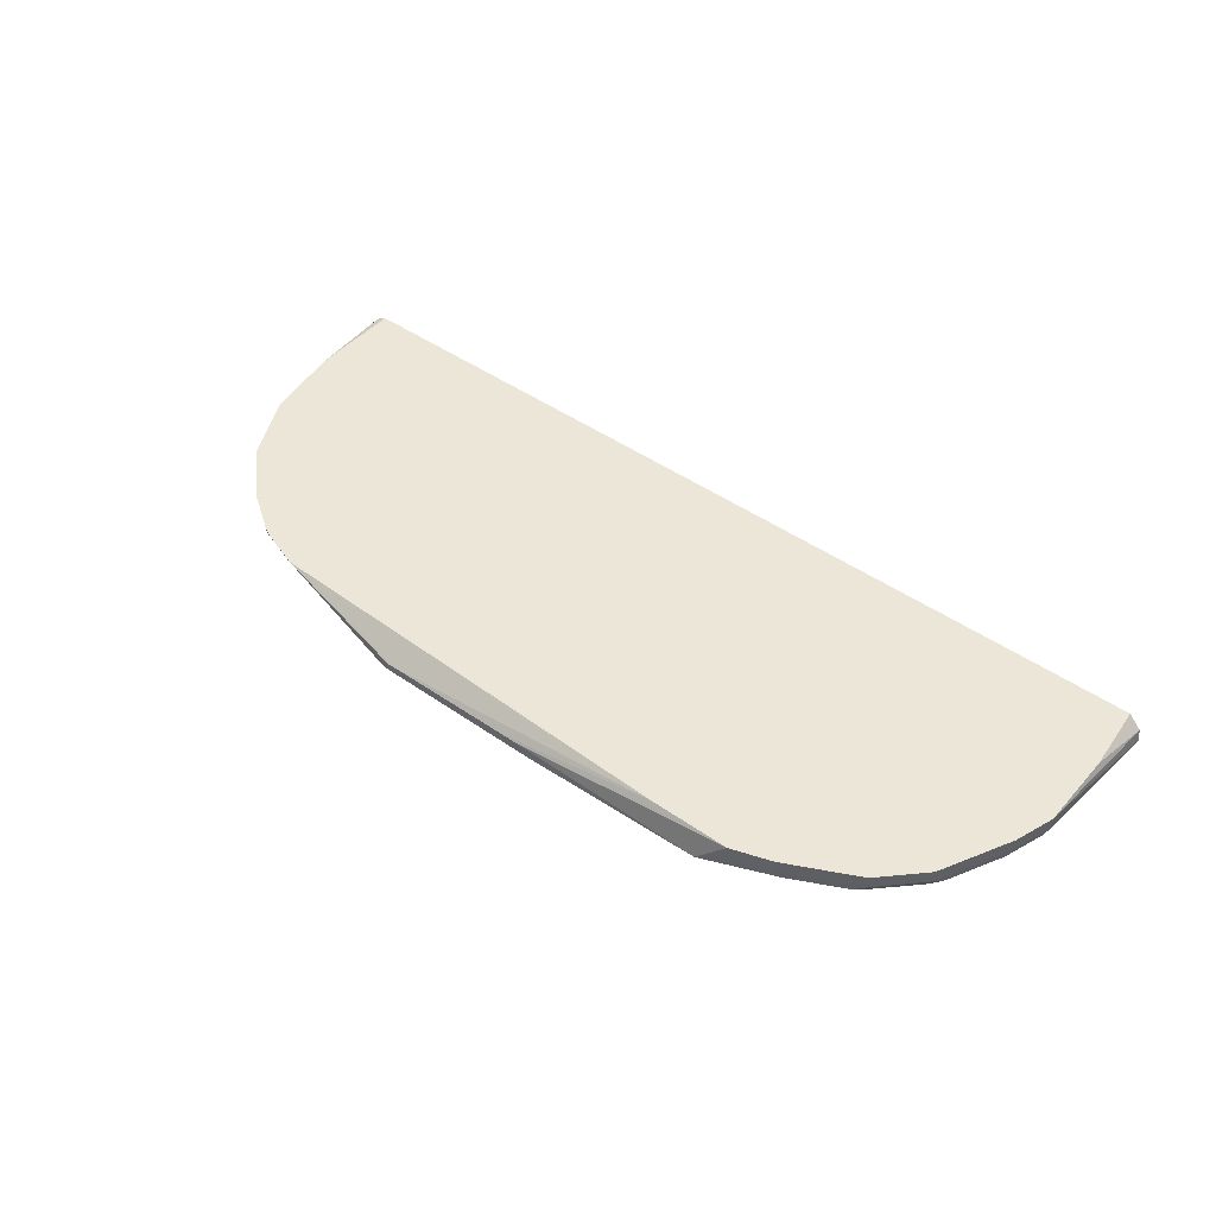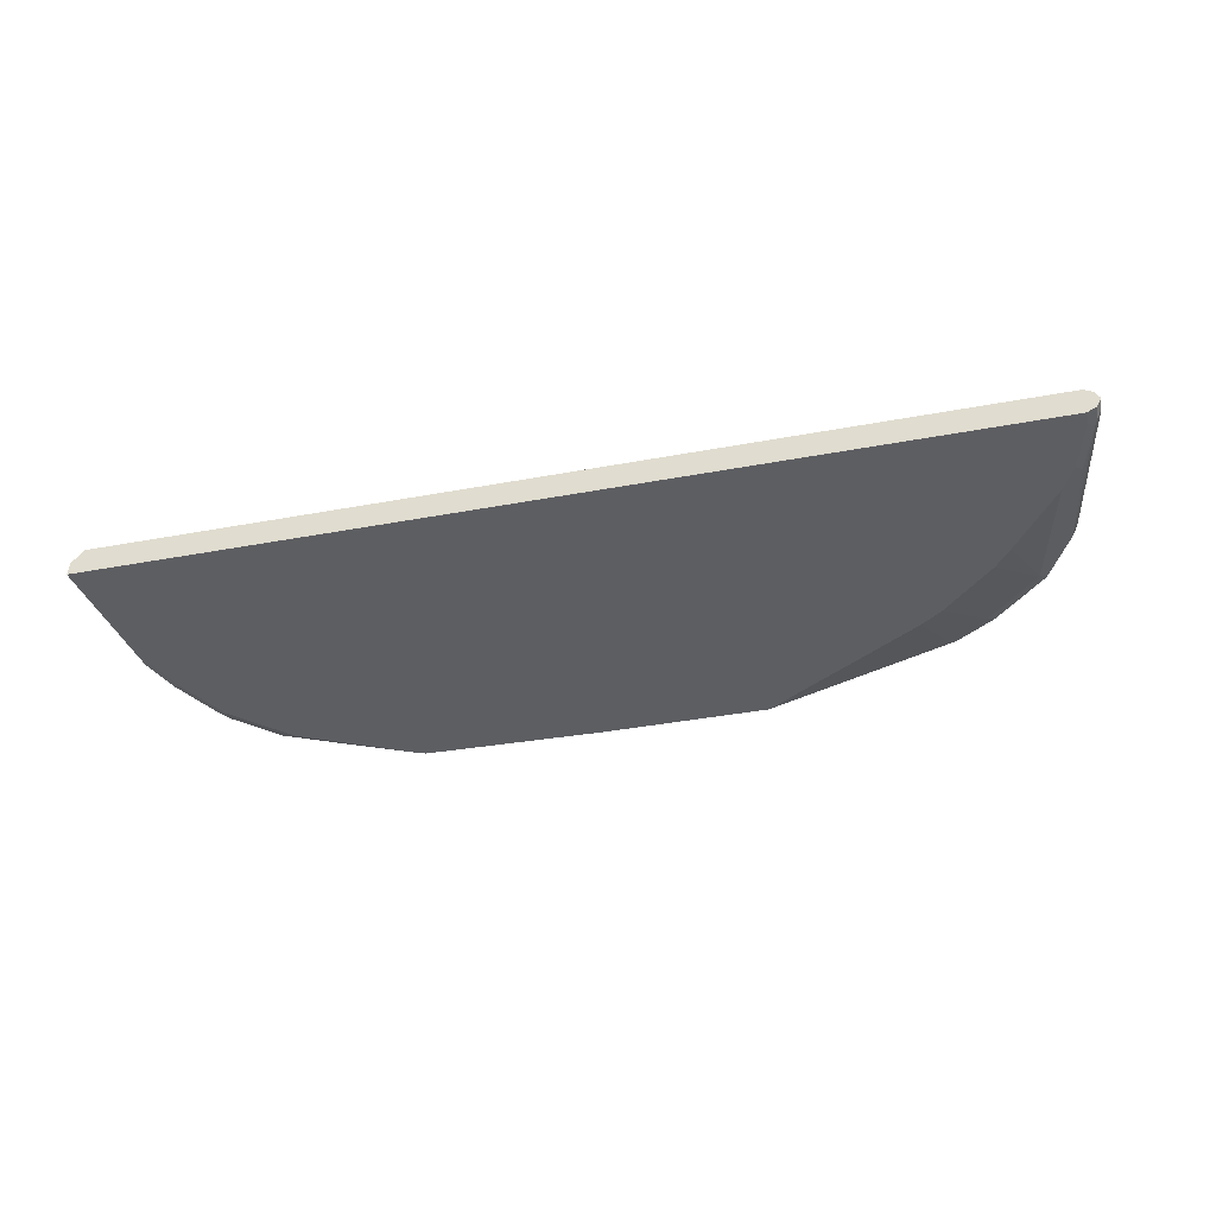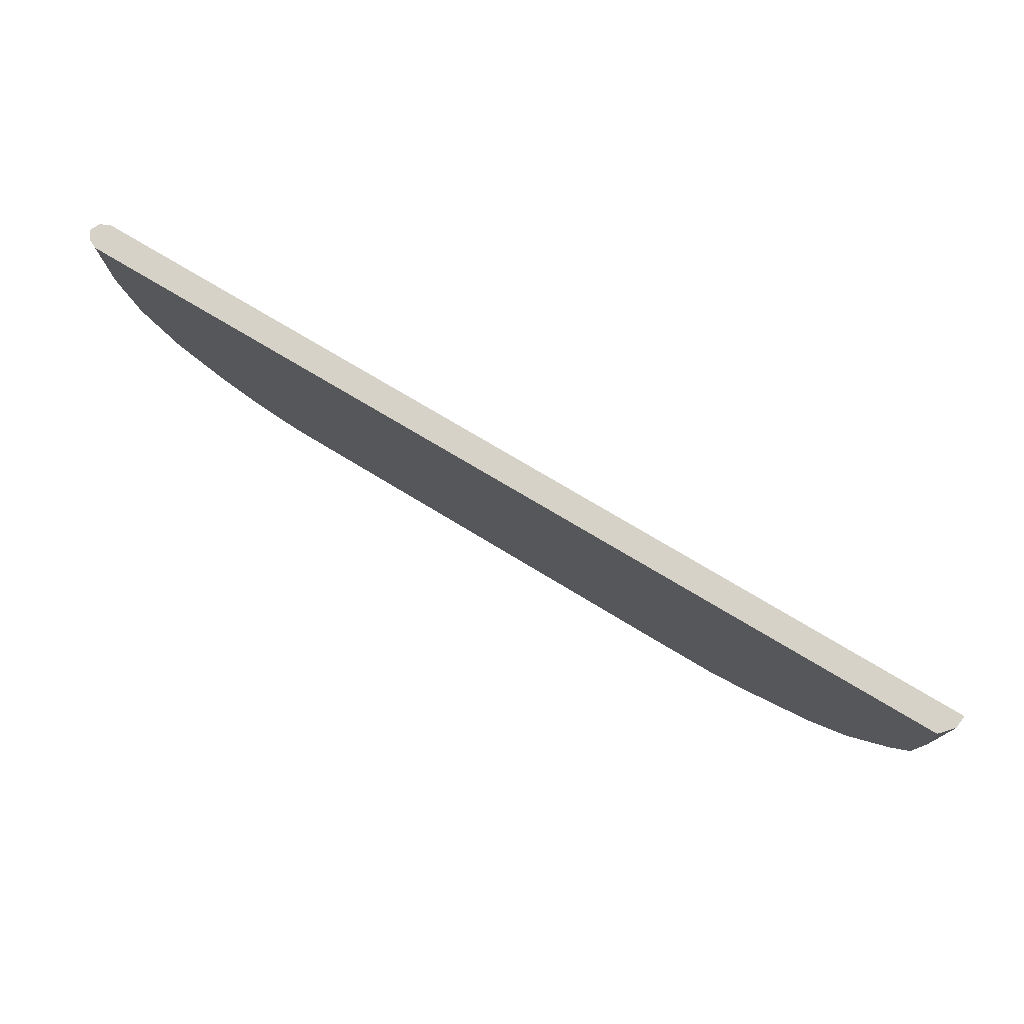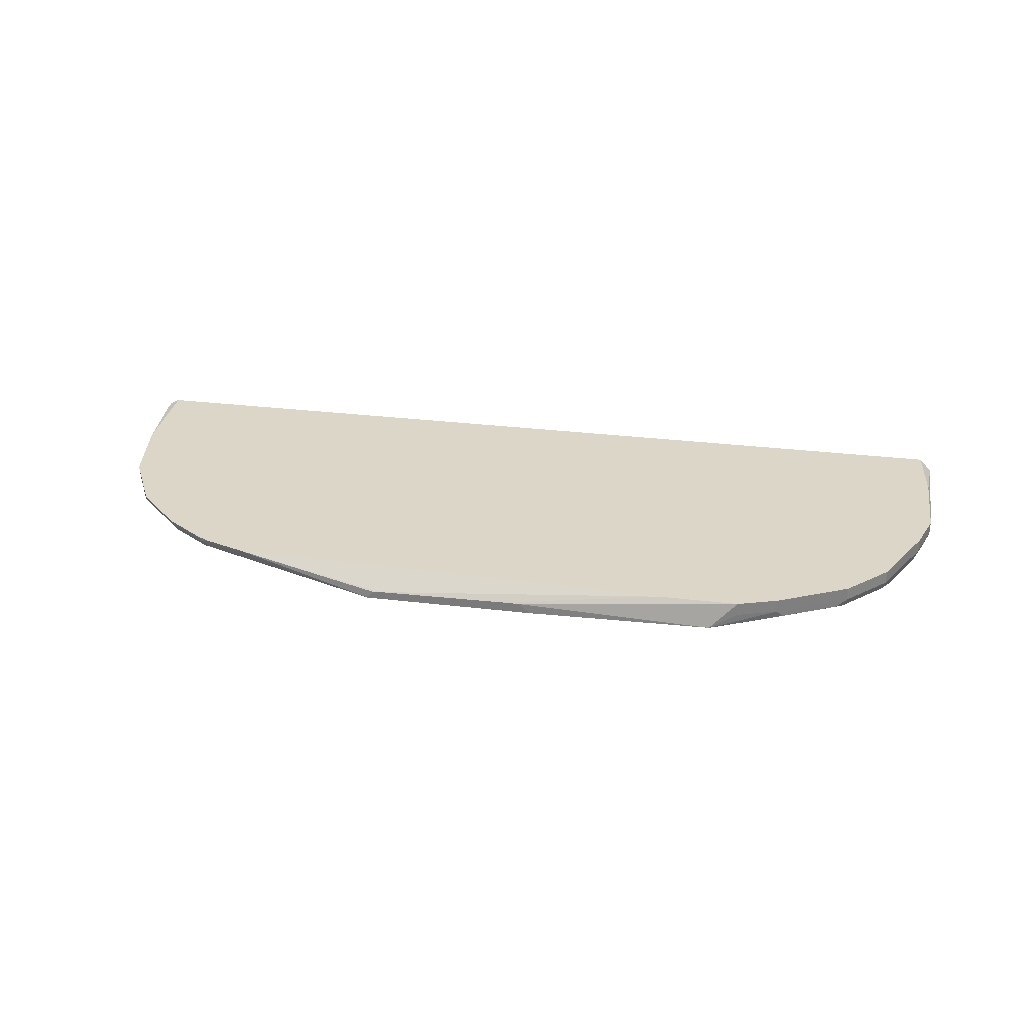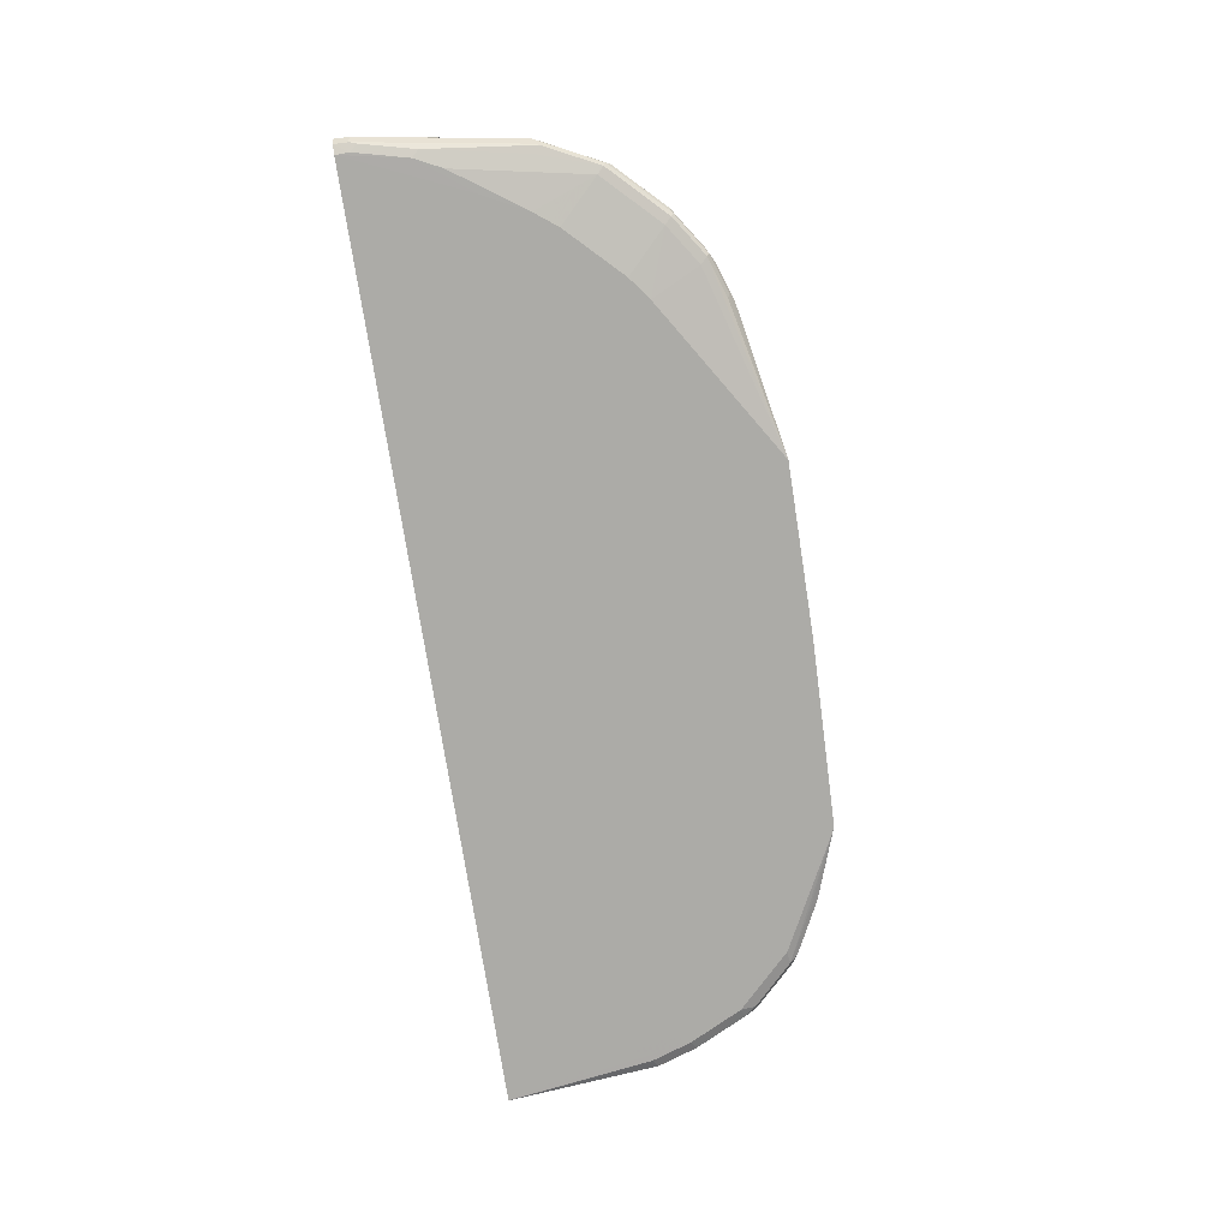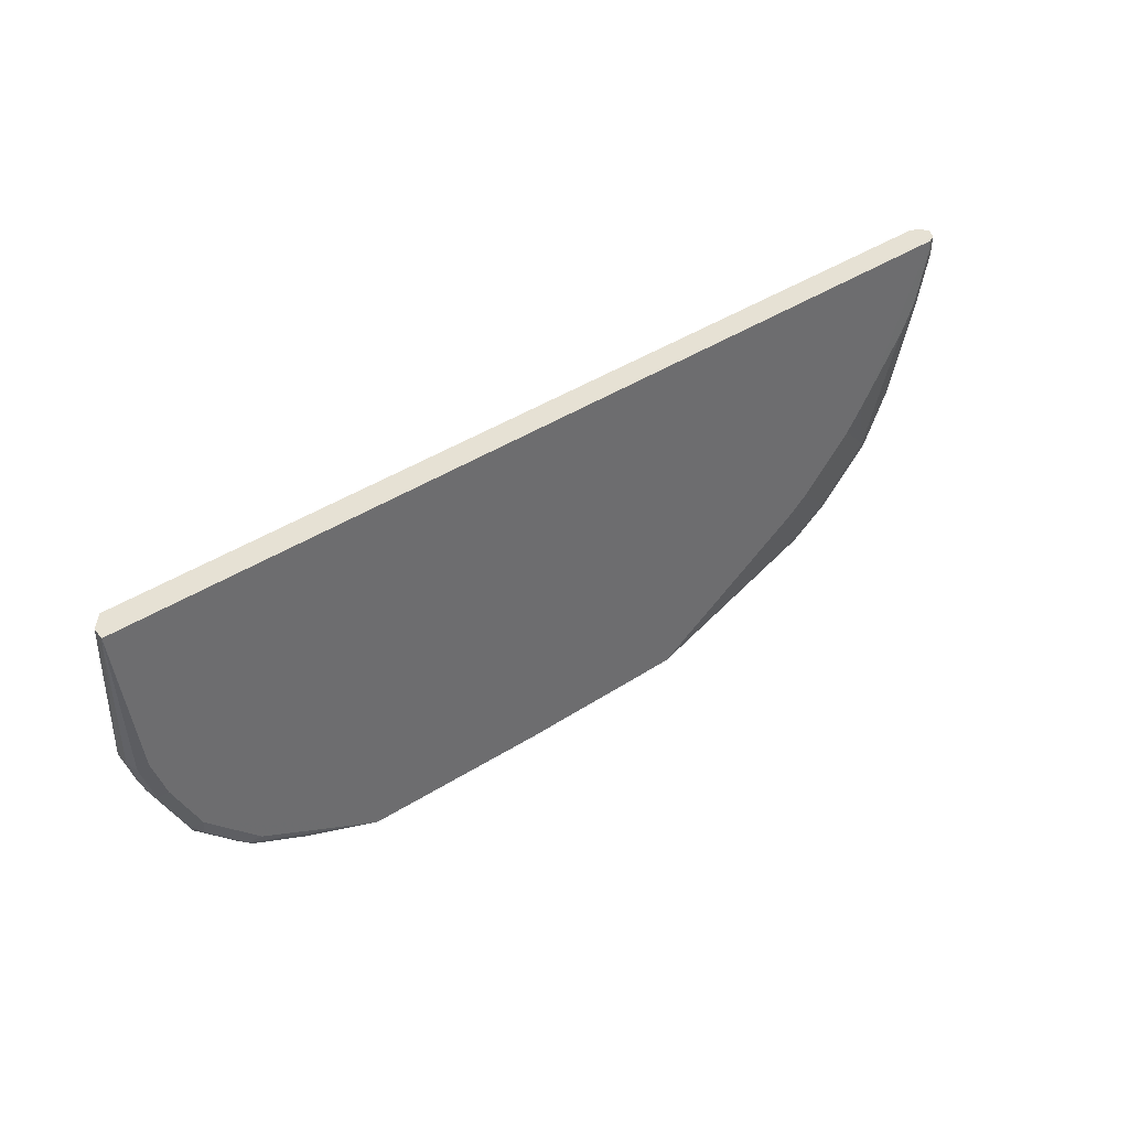
<metadata>
{"format":"obj","ext":"obj","renderer":"f3d","projection":"perspective","resolution":1024,"background":"white","views":[{"elev":46.1,"azim":-141.3,"up":"+Y"},{"elev":-38.4,"azim":13.4,"up":"+Y"},{"elev":78.1,"azim":-149.4,"up":"+Z"},{"elev":30.2,"azim":-170.1,"up":"+Y"},{"elev":-76.2,"azim":98.9,"up":"+Y"},{"elev":39.1,"azim":-39.8,"up":"+Z"}]}
</metadata>
<code>
v 0.1764 -0.09809 -0.7454
v 0.1764 -0.09821 -0.7454
v 0.1686 -0.08631 -0.7454
v 0.3923 -0.0588 -0.7062
v 0.3923 -0.05885 -0.7062
v 0.4053 -0.06539 -0.6996
v 0.4021 -0.07356 -0.6964
v 0.4609 -0.07356 -0.6767
v 0.4511 -0.07847 -0.667
v 0.4177 -0.09821 -0.5943
v -0.07835 -0.09821 -0.7454
v 0.1569 -0.08583 -0.7454
v 0.4511 -0.0588 -0.6866
v -0.2746 -0.0588 -0.7258
v 0.4511 -0.05885 -0.6866
v 0.4641 -0.06539 -0.68
v 0.5231 -0.06539 -0.6408
v 0.5197 -0.07356 -0.6375
v 0.51 -0.07847 -0.6277
v 0.4511 -0.09821 -0.5689
v -0.3518 -0.09821 -0.7383
v -0.07849 -0.0981 -0.7454
v -0.03675 -0.08337 -0.7454
v 0.4708 -0.0588 -0.6767
v -0.3922 -0.0588 -0.7258
v 0.5787 -0.07356 -0.5787
v 0.5296 -0.0588 -0.6375
v 0.5394 -0.0588 -0.6277
v 0.559 -0.0588 -0.6081
v 0.5689 -0.0588 -0.5983
v 0.6016 -0.06539 -0.5623
v 0.5493 -0.07847 -0.5885
v 0.4708 -0.09821 -0.5492
v -0.3646 -0.09821 -0.7328
v -0.4609 -0.08827 -0.7013
v -0.4512 -0.07847 -0.7062
v -0.3922 -0.07847 -0.7258
v -0.06128 -0.08337 -0.7454
v -0.06114 -0.08337 -0.7454
v -0.4512 -0.0588 -0.7062
v 0.5884 -0.07847 -0.5492
v 0.5982 -0.07356 -0.5591
v 0.5982 -0.0588 -0.5689
v 0.6016 -0.0588 -0.5623
v 0.6277 -0.05885 -0.51
v 0.6375 -0.0588 -0.4904
v 0.6407 -0.06539 -0.4838
v 0.6375 -0.07356 -0.4806
v 0.5295 -0.09821 -0.4905
v -0.4707 -0.09318 -0.689
v -0.3804 -0.09821 -0.7205
v -0.5296 -0.09808 -0.6473
v -0.5492 -0.09318 -0.6498
v -0.51 -0.09318 -0.6694
v -0.5394 -0.08827 -0.662
v -0.5296 -0.07847 -0.667
v -0.4773 -0.07847 -0.6931
v -0.4773 -0.0588 -0.6931
v 0.5549 -0.09821 -0.457
v 0.5296 -0.09821 -0.4904
v 0.6277 -0.07847 -0.4708
v 0.6277 -0.09808 -0.3531
v 0.6277 -0.0588 -0.51
v 0.6472 -0.0588 -0.4708
v 0.6472 -0.05885 -0.4708
v 0.6407 -0.07193 -0.4708
v 0.68 -0.09154 -0.2354
v 0.6766 -0.09318 -0.2452
v 0.6571 -0.09318 -0.3237
v -0.3914 -0.09821 -0.7069
v -0.6081 -0.09808 -0.5688
v -0.5885 -0.09808 -0.5885
v -0.6081 -0.09318 -0.5909
v -0.5558 -0.07847 -0.6539
v -0.5296 -0.0588 -0.667
v 0.5881 -0.09821 -0.3924
v 0.6472 -0.09808 -0.3139
v 0.6669 -0.0588 -0.3531
v 0.6865 -0.07847 -0.2354
v 0.6865 -0.07943 -0.2143
v 0.6804 -0.09148 -0.2143
v 0.6669 -0.09808 -0.2354
v -0.6931 -0.09821 -0.2222
v -0.6473 -0.09808 -0.4904
v -0.6408 -0.09154 -0.5361
v -0.6211 -0.09154 -0.5754
v -0.6179 -0.08827 -0.5836
v -0.6146 -0.07847 -0.595
v -0.5558 -0.0588 -0.6539
v 0.6666 -0.09821 -0.2155
v 0.6666 -0.0588 -0.2354
v 0.6669 -0.05885 -0.2143
v 0.68 -0.06539 -0.2143
v 0.68 -0.06539 -0.2289
v 0.6874 -0.07769 -0.2143
v 0.6669 -0.09809 -0.2143
v -0.6965 -0.09821 -0.2143
v -0.6669 -0.09808 -0.4316
v -0.6603 -0.09154 -0.4969
v -0.6375 -0.08827 -0.5443
v -0.6669 -0.07847 -0.4904
v -0.6408 -0.0588 -0.5427
v -0.6146 -0.0588 -0.595
v 0.6666 -0.09821 -0.2143
v 0.6472 -0.0588 -0.2157
v 0.6472 -0.0588 -0.2143
v -0.6971 -0.09813 -0.2143
v -0.6799 -0.09154 -0.4381
v -0.6669 -0.0588 -0.4904
v -0.6864 -0.07847 -0.4316
v 0.6159 -0.0588 -0.2143
v -0.695 -0.07885 -0.2143
v -0.6864 -0.0588 -0.4316
v -0.6767 -0.0588 -0.2143
v -0.6864 -0.0588 -0.3138
f 62 77 76
f 62 69 77
f 61 69 62
f 59 62 76
f 56 58 57
f 56 89 75
f 56 74 89
f 55 74 56
f 64 78 79
f 53 74 55
f 56 75 58
f 64 79 65
f 69 82 77
f 66 79 67
f 67 79 80
f 67 80 81
f 67 81 68
f 68 81 82
f 68 82 69
f 70 83 71
f 71 83 84
f 71 84 85
f 71 85 86
f 53 73 74
f 65 79 66
f 53 55 54
f 41 61 62
f 52 72 73
f 35 50 54
f 35 54 55
f 35 55 56
f 35 57 36
f 36 57 58
f 36 58 40
f 41 59 60
f 41 60 49
f 41 42 61
f 71 86 73
f 41 62 59
f 52 73 53
f 42 48 61
f 46 64 65
f 46 65 47
f 47 65 48
f 48 65 66
f 48 66 67
f 48 67 68
f 48 68 69
f 48 69 61
f 51 70 71
f 51 71 72
f 51 72 52
f 45 63 46
f 71 73 72
f 80 106 111
f 73 87 88
f 85 100 86
f 85 99 101
f 85 101 100
f 86 100 87
f 87 100 88
f 88 100 101
f 88 101 102
f 88 102 103
f 90 96 104
f 91 105 92
f 92 105 106
f 93 95 94
f 97 107 98
f 98 107 108
f 99 108 101
f 101 109 102
f 101 108 110
f 101 110 113
f 101 113 109
f 105 111 106
f 107 112 113
f 107 113 110
f 107 110 108
f 112 114 115
f 112 115 113
f 84 99 85
f 73 86 87
f 84 108 99
f 84 97 98
f 73 88 74
f 74 88 103
f 74 103 89
f 76 77 90
f 77 82 90
f 78 91 92
f 78 92 93
f 78 93 94
f 78 94 79
f 79 94 95
f 79 95 80
f 80 95 93
f 80 93 92
f 80 92 106
f 34 54 50
f 80 111 114
f 80 114 112
f 80 112 107
f 80 107 97
f 80 97 104
f 80 104 96
f 80 96 81
f 81 96 82
f 82 96 90
f 83 97 84
f 84 98 108
f 34 53 54
f 35 56 57
f 34 51 52
f 2 21 11
f 3 12 4
f 4 13 15
f 34 52 53
f 4 12 14
f 4 14 25
f 4 25 40
f 4 40 58
f 4 58 75
f 4 75 89
f 4 89 103
f 2 34 21
f 4 103 102
f 4 109 113
f 4 113 115
f 4 115 114
f 4 114 111
f 4 111 105
f 4 105 91
f 4 91 78
f 4 78 64
f 4 64 46
f 4 46 63
f 4 63 44
f 4 102 109
f 2 51 34
f 2 70 51
f 2 83 70
f 1 2 11
f 1 11 22
f 1 22 38
f 1 38 39
f 1 39 23
f 1 23 12
f 1 12 3
f 1 3 4
f 1 4 5
f 1 5 2
f 2 5 6
f 2 6 7
f 2 7 8
f 2 8 9
f 2 9 10
f 2 10 20
f 2 20 33
f 2 33 49
f 2 49 60
f 2 60 59
f 2 59 76
f 2 76 90
f 2 90 104
f 2 104 97
f 2 97 83
f 4 44 43
f 4 43 30
f 4 15 5
f 4 29 28
f 19 32 20
f 20 32 33
f 21 34 35
f 21 35 36
f 21 36 37
f 21 37 25
f 21 25 38
f 21 38 22
f 25 37 36
f 25 36 40
f 25 39 38
f 26 41 32
f 26 31 42
f 26 42 41
f 30 43 31
f 31 43 44
f 31 44 63
f 31 63 45
f 31 45 46
f 31 46 47
f 31 47 48
f 4 30 29
f 32 41 49
f 32 49 33
f 34 50 35
f 18 32 19
f 18 26 32
f 31 48 42
f 17 30 31
f 17 31 26
f 4 28 27
f 4 24 13
f 5 15 16
f 5 16 6
f 6 16 7
f 7 16 8
f 8 16 17
f 8 17 18
f 8 18 9
f 9 18 19
f 9 19 10
f 4 27 24
f 11 21 22
f 10 19 20
f 17 27 28
f 17 24 27
f 17 26 18
f 16 24 17
f 17 28 29
f 14 39 25
f 14 23 39
f 13 24 15
f 12 23 14
f 15 24 16
f 17 29 30

</code>
